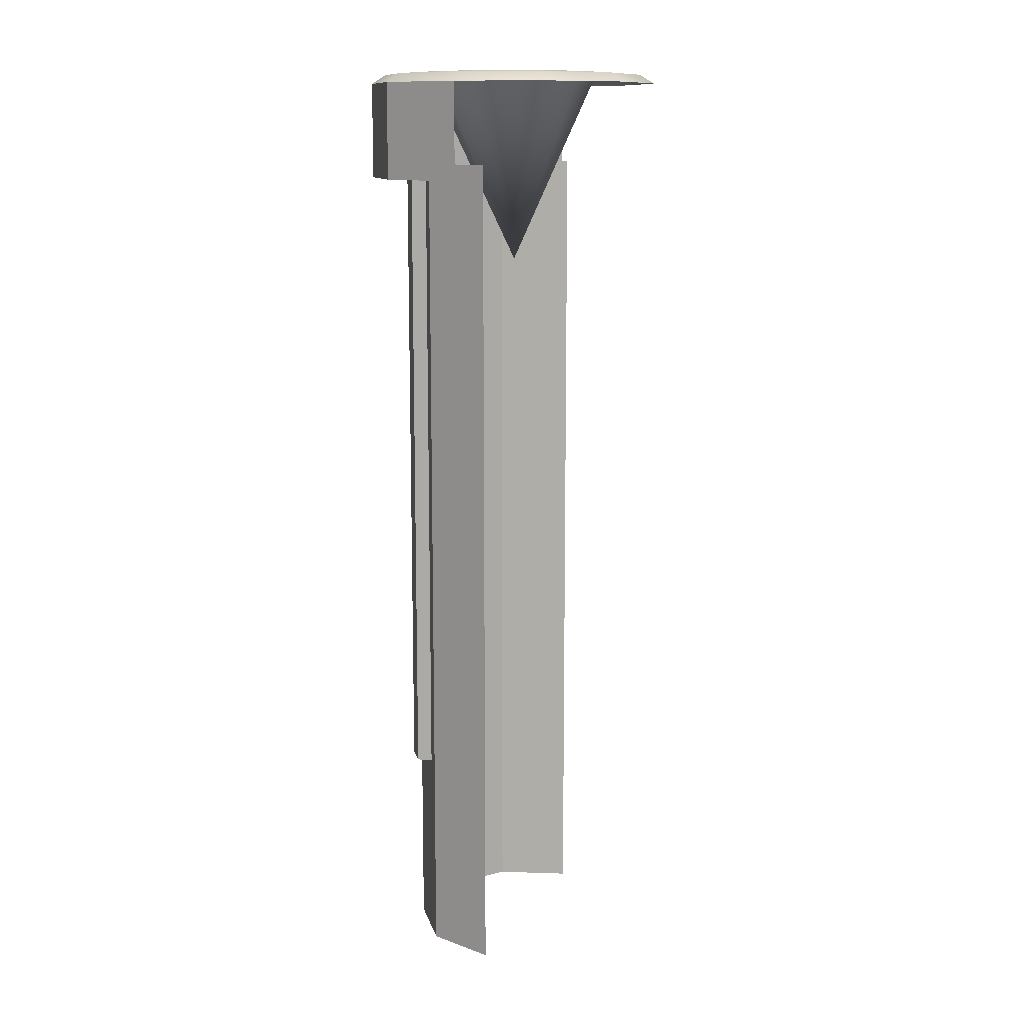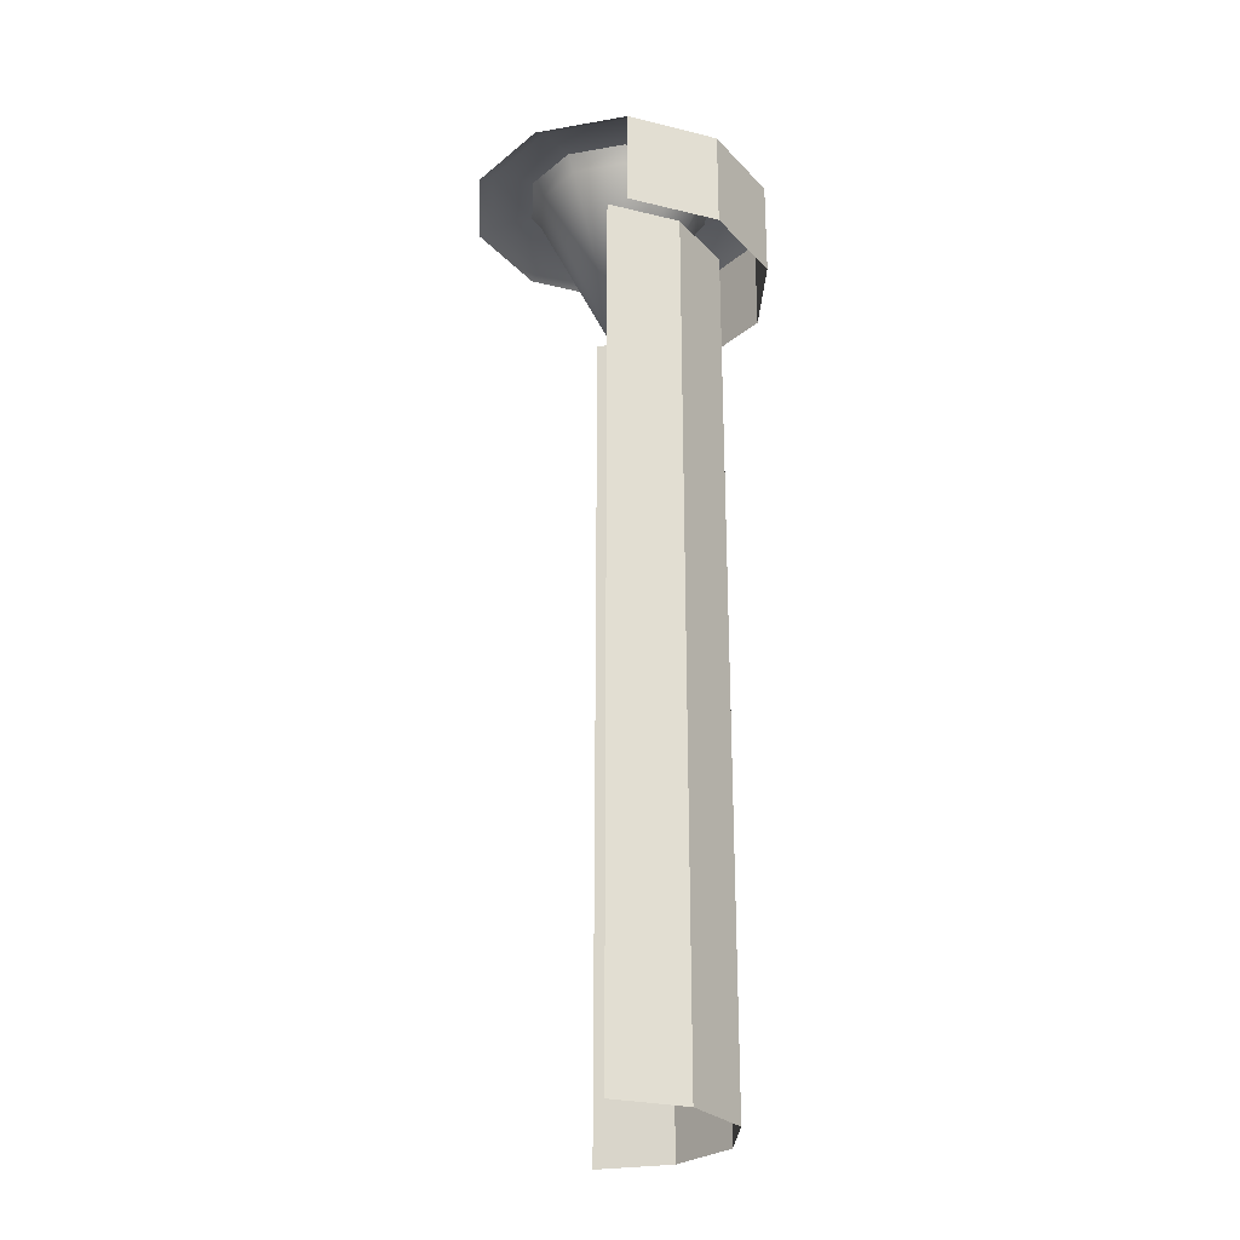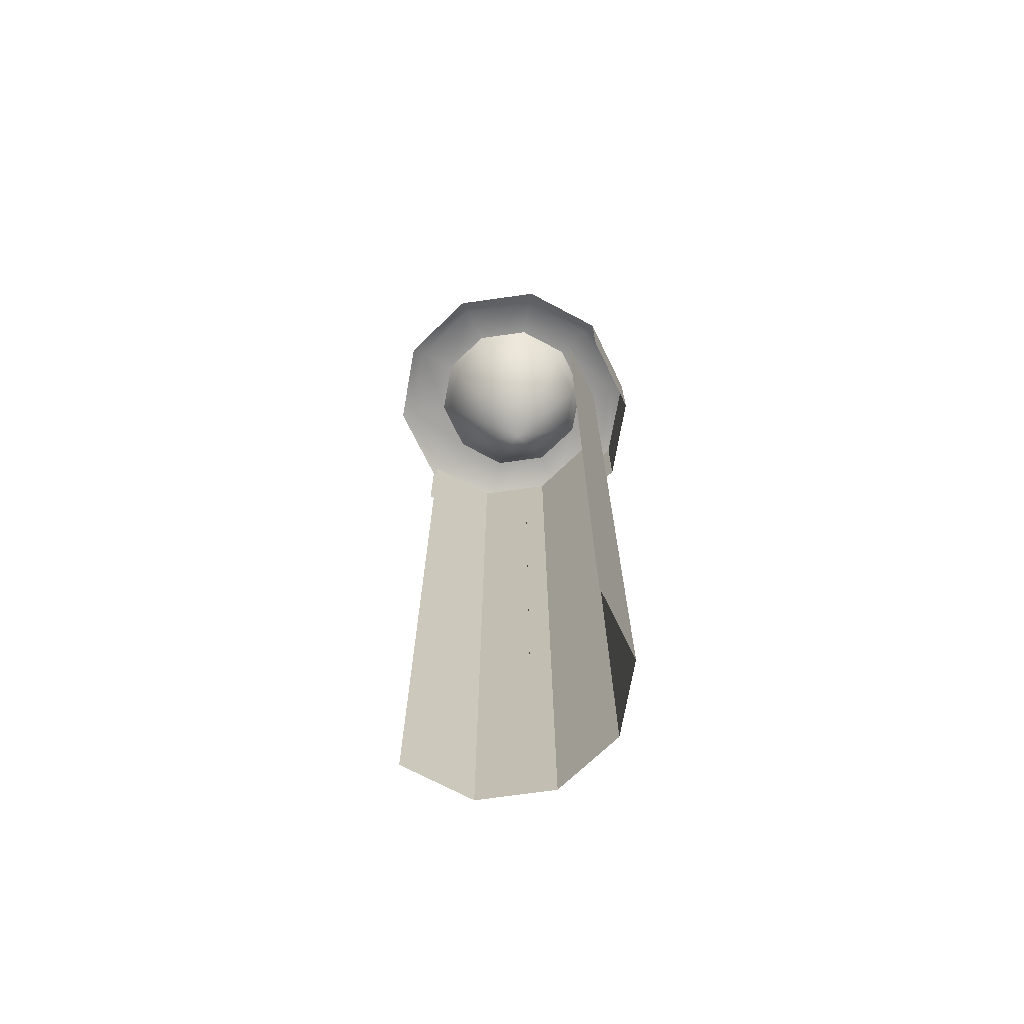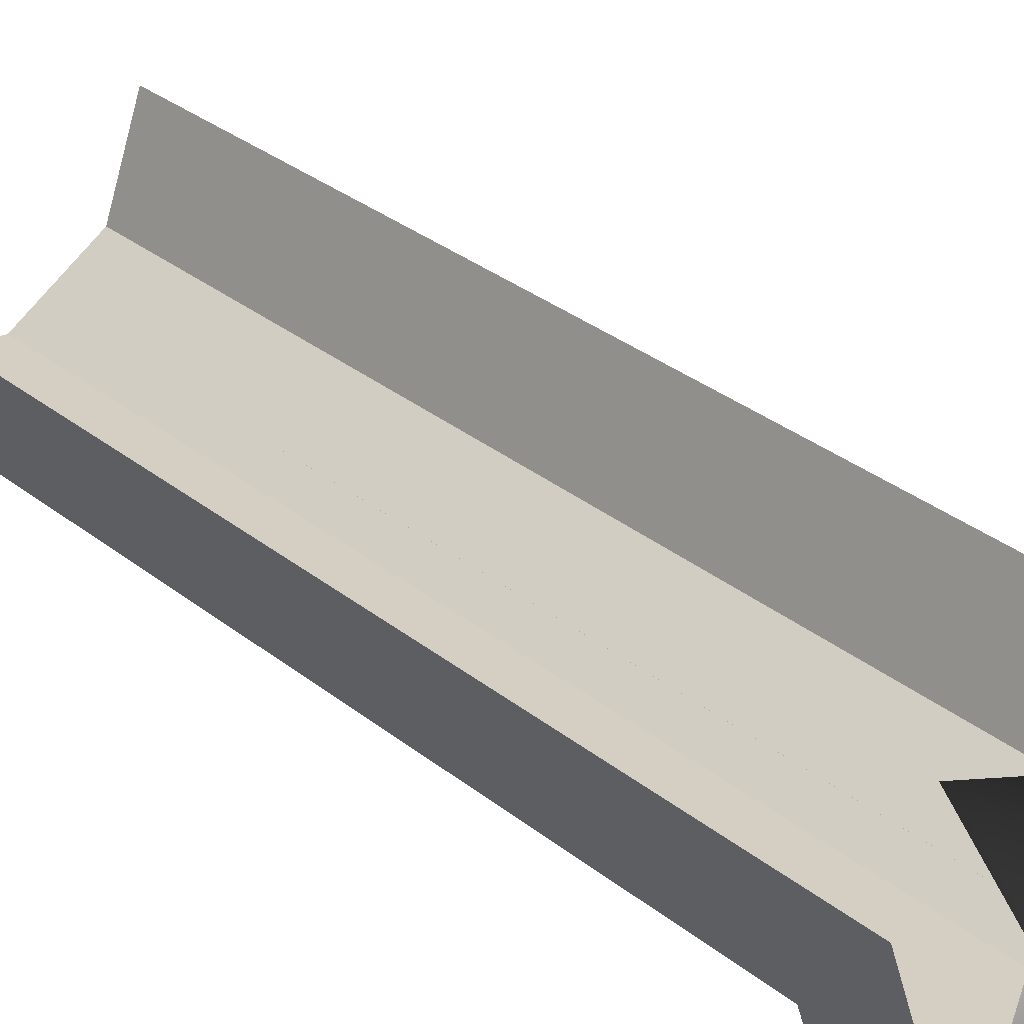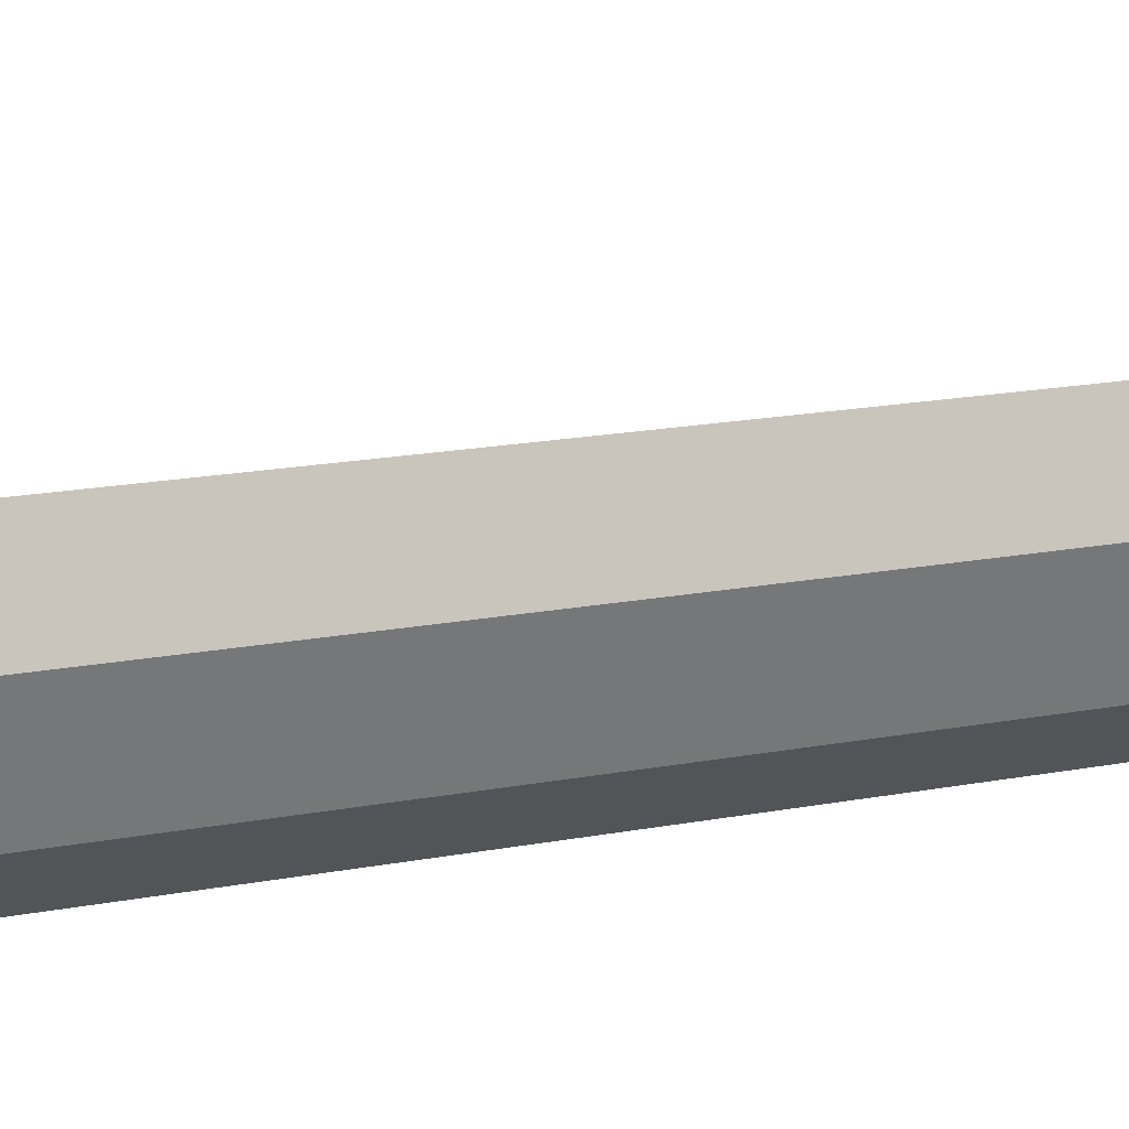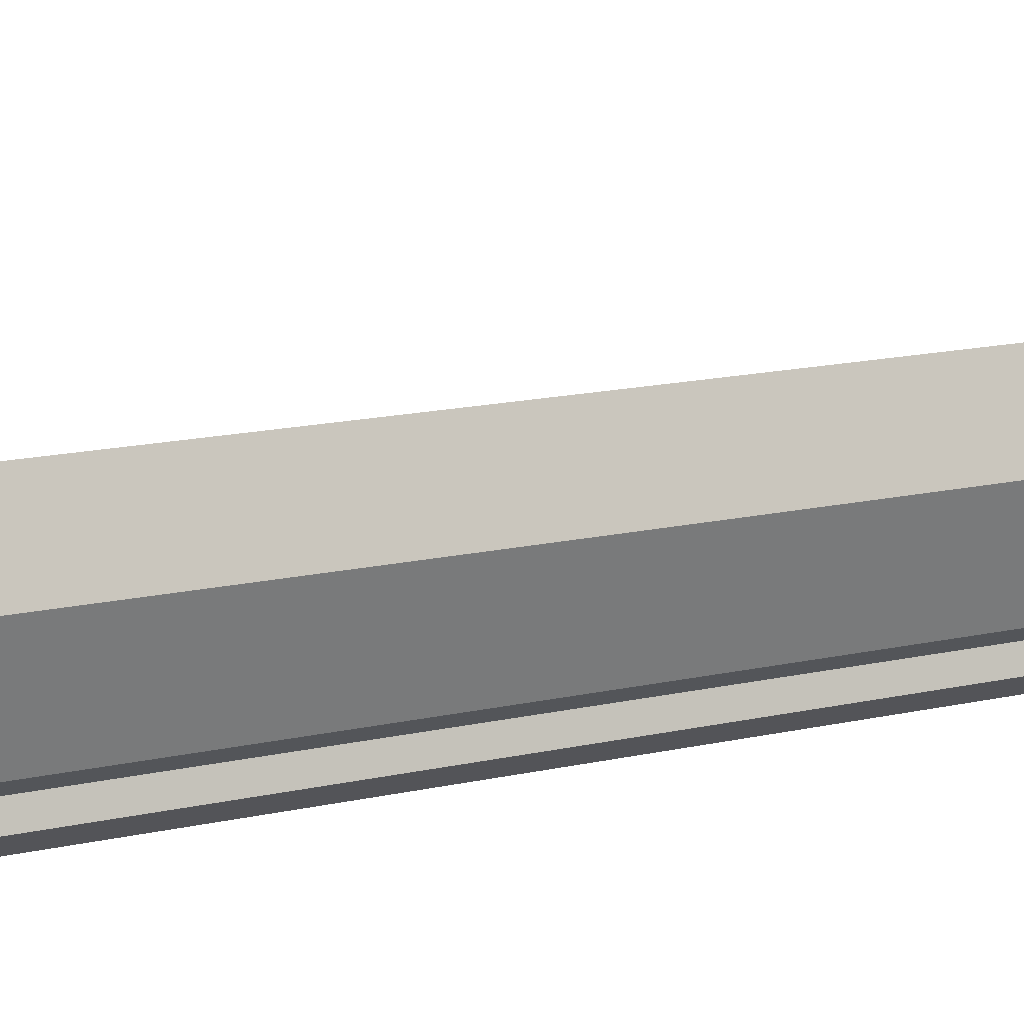
<metadata>
{"format":"obj","ext":"obj","renderer":"f3d","projection":"perspective","resolution":1024,"background":"white","views":[{"elev":12.1,"azim":-67.6,"up":"+Y"},{"elev":-27.0,"azim":87.2,"up":"+Y"},{"elev":-71.0,"azim":44.0,"up":"+Y"},{"elev":25.8,"azim":143.5,"up":"+Z"},{"elev":14.5,"azim":65.4,"up":"+Z"},{"elev":13.2,"azim":-119.4,"up":"+Z"}]}
</metadata>
<code>
g obj_house1_8_pillar1
v 0.3631 4.038 1.984e-07
v 0.2937 4.038 0.2134
v 0.03606 3.248 -0.003783
v 0.1122 4.038 0.3453
v 0.03606 3.248 -0.003783
v -0.1122 4.038 0.3453
v 0.03606 3.248 -0.003783
v -0.2937 4.038 -0.2134
v -0.1122 4.038 -0.3453
v 0.1122 4.038 -0.3453
v -0.3631 4.038 -3.204e-08
v 0.03606 3.248 -0.003783
v -0.2937 4.038 0.2134
v 0.03606 3.248 -0.003783
v 0.2937 4.038 -0.2134
v -0.3631 4.038 -3.204e-08
v 0.03606 3.248 -0.003783
v 0.3631 4.038 1.984e-07
v 0.03606 3.248 -0.003783
v -0.4239 3.693 -0.2297
v -0.524 3.693 0.0783
v -0.524 -0.04806 0.07829
v -0.4239 -0.04806 -0.2297
v -0.1619 3.693 -0.42
v -0.4239 3.693 -0.2297
v -0.4239 -0.04806 -0.2297
v -0.1619 -0.04806 -0.42
v 0.1619 3.693 -0.42
v -0.1619 3.693 -0.42
v -0.1619 -0.04806 -0.42
v 0.1619 -0.04806 -0.42
v 0.4239 3.693 -0.2297
v 0.1619 3.693 -0.42
v 0.1619 -0.04806 -0.42
v 0.4239 -0.04806 -0.2297
v 0.524 3.693 0.0783
v 0.4239 3.693 -0.2297
v 0.4239 -0.04806 -0.2297
v 0.524 -0.04806 0.07829
v -0.2393 0.8441 -0.3626
v -0.2393 3.686 -0.3626
v -0.2935 3.686 -0.4001
v -0.2935 0.8441 -0.4001
v -0.2935 0.8441 -0.4001
v -0.2935 3.686 -0.4001
v -0.3875 3.686 -0.3343
v -0.3875 0.8441 -0.3343
v -0.3875 0.8441 -0.3343
v -0.3875 3.686 -0.3343
v -0.3708 3.686 -0.2705
v -0.3708 0.8441 -0.2705
v -0.653 3.625 -4.727e-07
v -0.5283 3.625 -0.3838
v -0.5283 4.051 -0.3838
v -0.653 4.051 -2.427e-07
v -0.5283 3.625 -0.3838
v -0.2018 3.625 -0.6211
v -0.2018 4.051 -0.6211
v -0.5283 4.051 -0.3838
v -0.2018 3.625 -0.6211
v 0.2018 3.625 -0.6211
v 0.2018 4.051 -0.6211
v -0.2018 4.051 -0.6211
v 0.2018 3.625 -0.6211
v 0.5283 3.625 -0.3838
v 0.5283 4.051 -0.3838
v 0.2018 4.051 -0.6211
v 0.5283 3.625 -0.3838
v 0.653 3.625 -1.17e-08
v 0.653 4.051 -1.223e-08
v 0.5283 4.051 -0.3838
v -0.5283 4.051 0.3838
v -0.653 4.051 -2.427e-07
v -0.5902 4.091 -2.794e-07
v -0.4775 4.091 0.3469
v -0.4087 4.102 -4.847e-08
v -0.2018 4.051 0.6211
v -0.3307 4.102 0.2402
v -0.1824 4.091 0.5613
v 0.2018 4.051 0.6211
v -0.1263 4.102 0.3887
v 0.1824 4.091 0.5613
v 0.5283 4.051 0.3838
v 0.1263 4.102 0.3887
v 0.4775 4.091 0.3469
v 0.653 4.051 -1.223e-08
v 0.3307 4.102 0.2402
v 0.5902 4.091 -4.892e-08
v 0.5283 4.051 -0.3838
v 0.4087 4.102 1.052e-07
v 0.4775 4.091 -0.3469
v 0.2018 4.051 -0.6211
v 0.3307 4.102 -0.2402
v 0.1824 4.091 -0.5613
v -0.2018 4.051 -0.6211
v 0.1263 4.102 -0.3887
v -0.1824 4.091 -0.5613
v -0.5283 4.051 -0.3838
v -0.1263 4.102 -0.3887
v -0.4775 4.091 -0.3469
v -0.653 4.051 -2.427e-07
v -0.3307 4.102 -0.2402
v -0.5902 4.091 -2.794e-07
v -0.4087 4.102 -4.847e-08
v -0.3307 4.102 0.2402
v -0.4087 4.102 -4.847e-08
v -0.3631 4.038 -3.204e-08
v -0.2937 4.038 0.2134
v -0.1263 4.102 0.3887
v -0.1122 4.038 0.3453
v 0.1263 4.102 0.3887
v 0.1122 4.038 0.3453
v 0.3307 4.102 0.2402
v 0.2937 4.038 0.2134
v 0.4087 4.102 1.052e-07
v 0.3631 4.038 1.984e-07
v 0.3307 4.102 -0.2402
v 0.2937 4.038 -0.2134
v 0.1263 4.102 -0.3887
v 0.1122 4.038 -0.3453
v -0.1263 4.102 -0.3887
v -0.1122 4.038 -0.3453
v -0.3307 4.102 -0.2402
v -0.2937 4.038 -0.2134
v -0.4087 4.102 -4.847e-08
v -0.3631 4.038 -3.204e-08
g obj_house1_8_pillar1_0
f 3 2 1
f 5 4 2
f 7 6 4
f 5 9 8
f 7 10 9
f 12 8 11
f 14 13 6
f 14 15 10
f 17 16 13
f 19 18 15
f 22 21 20
f 23 22 20
f 26 25 24
f 27 26 24
f 30 29 28
f 31 30 28
f 34 33 32
f 35 34 32
f 38 37 36
f 39 38 36
f 42 41 40
f 43 42 40
f 46 45 44
f 47 46 44
f 50 49 48
f 51 50 48
f 54 53 52
f 55 54 52
f 58 57 56
f 59 58 56
f 62 61 60
f 63 62 60
f 66 65 64
f 67 66 64
f 70 69 68
f 71 70 68
f 74 73 72
f 75 74 72
f 76 74 75
f 75 72 77
f 78 76 75
f 79 75 77
f 78 75 79
f 79 77 80
f 81 78 79
f 82 79 80
f 81 79 82
f 82 80 83
f 84 81 82
f 85 82 83
f 84 82 85
f 85 83 86
f 87 84 85
f 88 85 86
f 87 85 88
f 88 86 89
f 90 87 88
f 91 88 89
f 90 88 91
f 91 89 92
f 93 90 91
f 94 91 92
f 93 91 94
f 94 92 95
f 96 93 94
f 97 94 95
f 96 94 97
f 97 95 98
f 99 96 97
f 100 97 98
f 99 97 100
f 100 98 101
f 102 99 100
f 103 100 101
f 102 100 103
f 104 102 103
f 107 106 105
f 108 107 105
f 108 105 109
f 110 108 109
f 110 109 111
f 112 110 111
f 112 111 113
f 114 112 113
f 114 113 115
f 116 114 115
f 116 115 117
f 118 116 117
f 118 117 119
f 120 118 119
f 120 119 121
f 122 120 121
f 122 121 123
f 124 122 123
f 124 123 125
f 126 124 125

</code>
